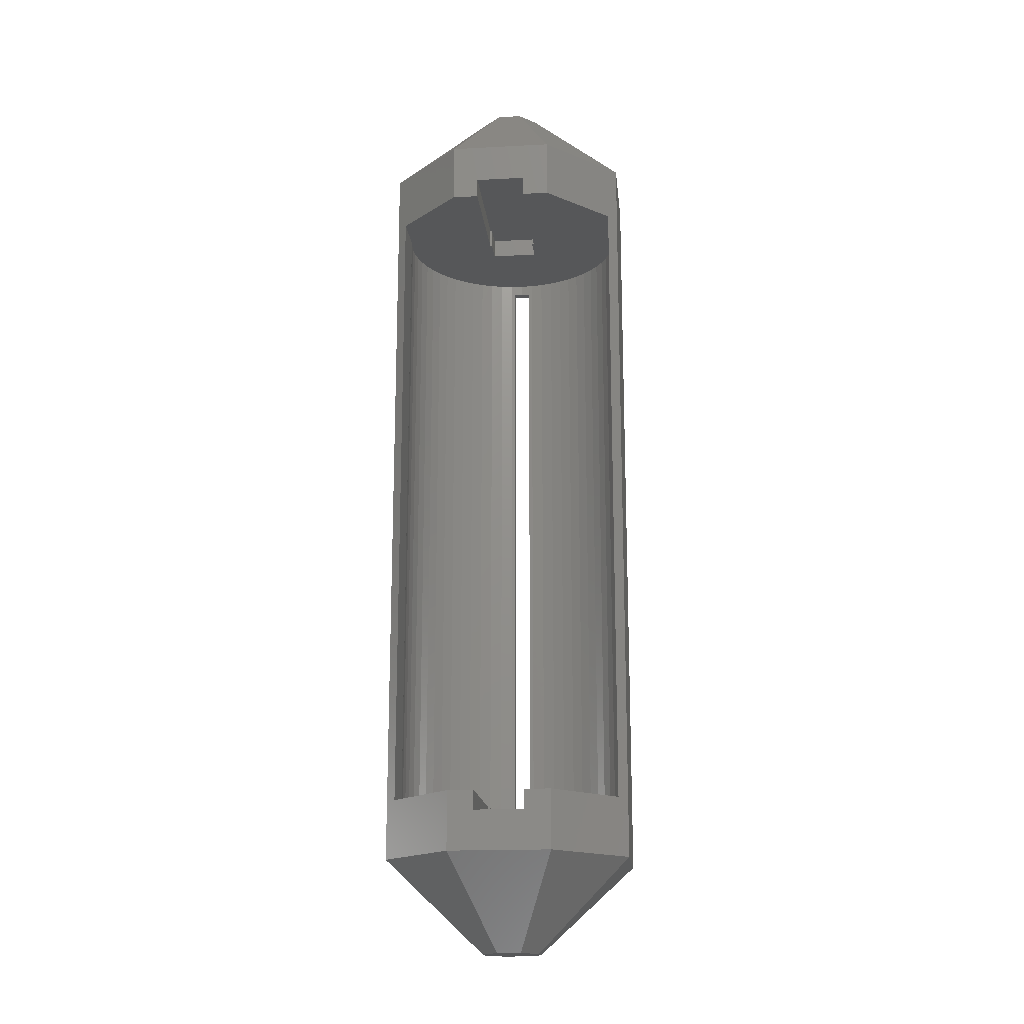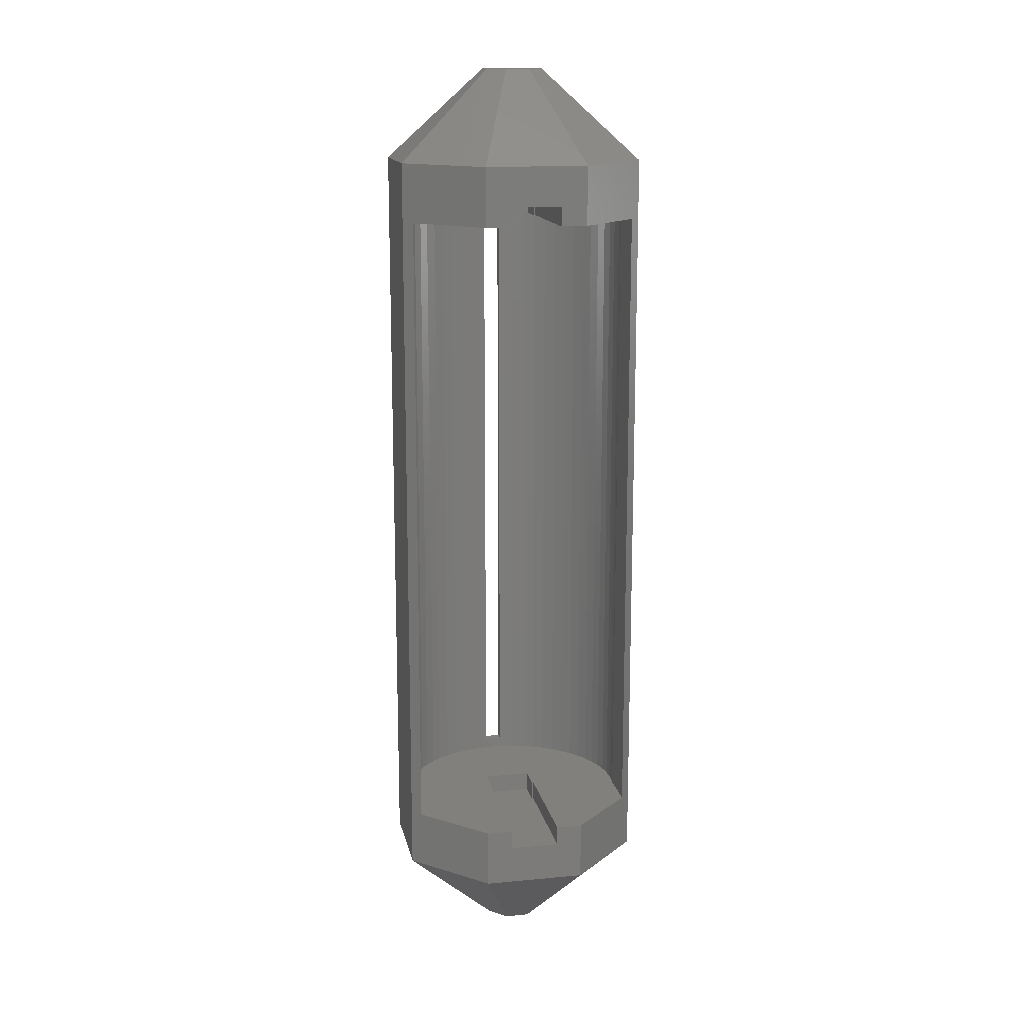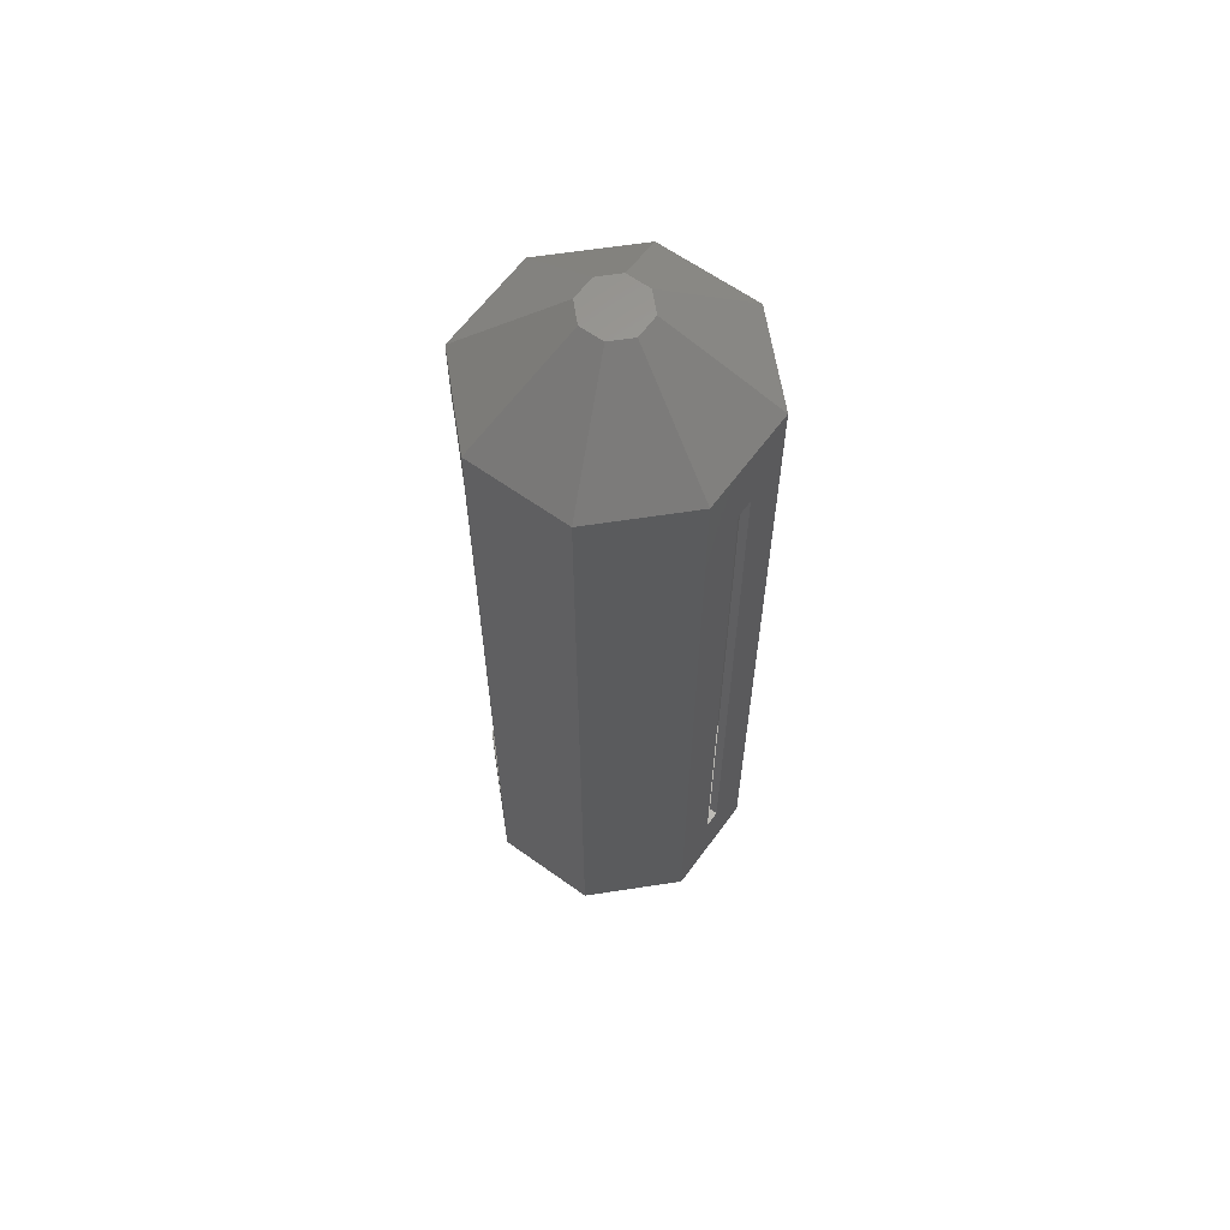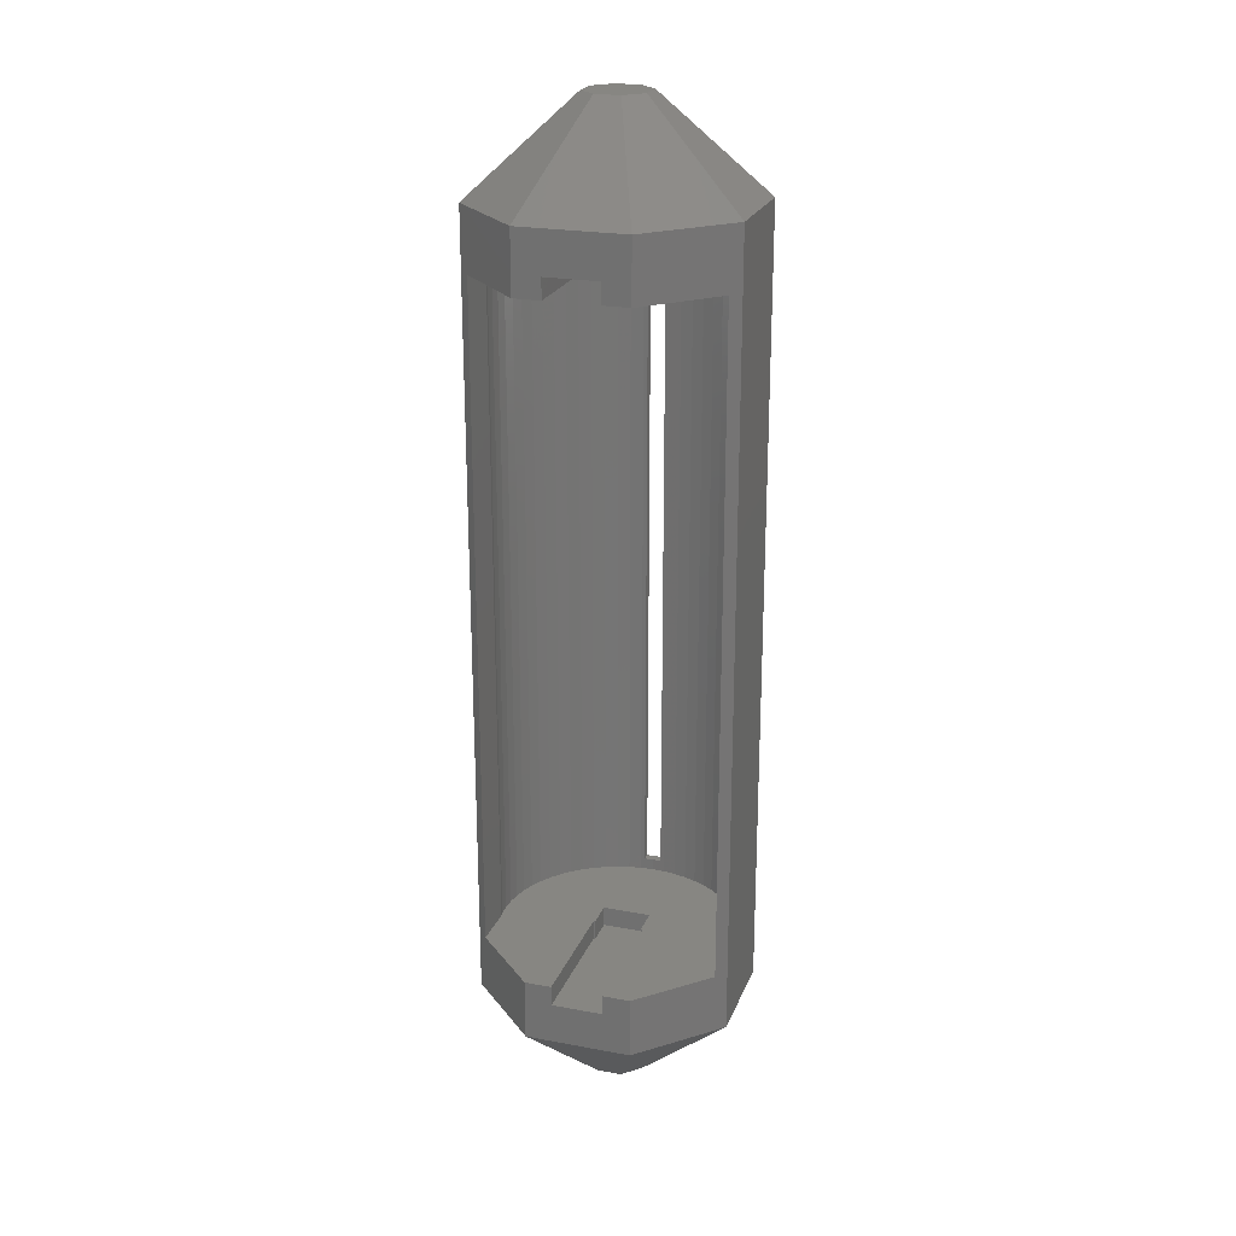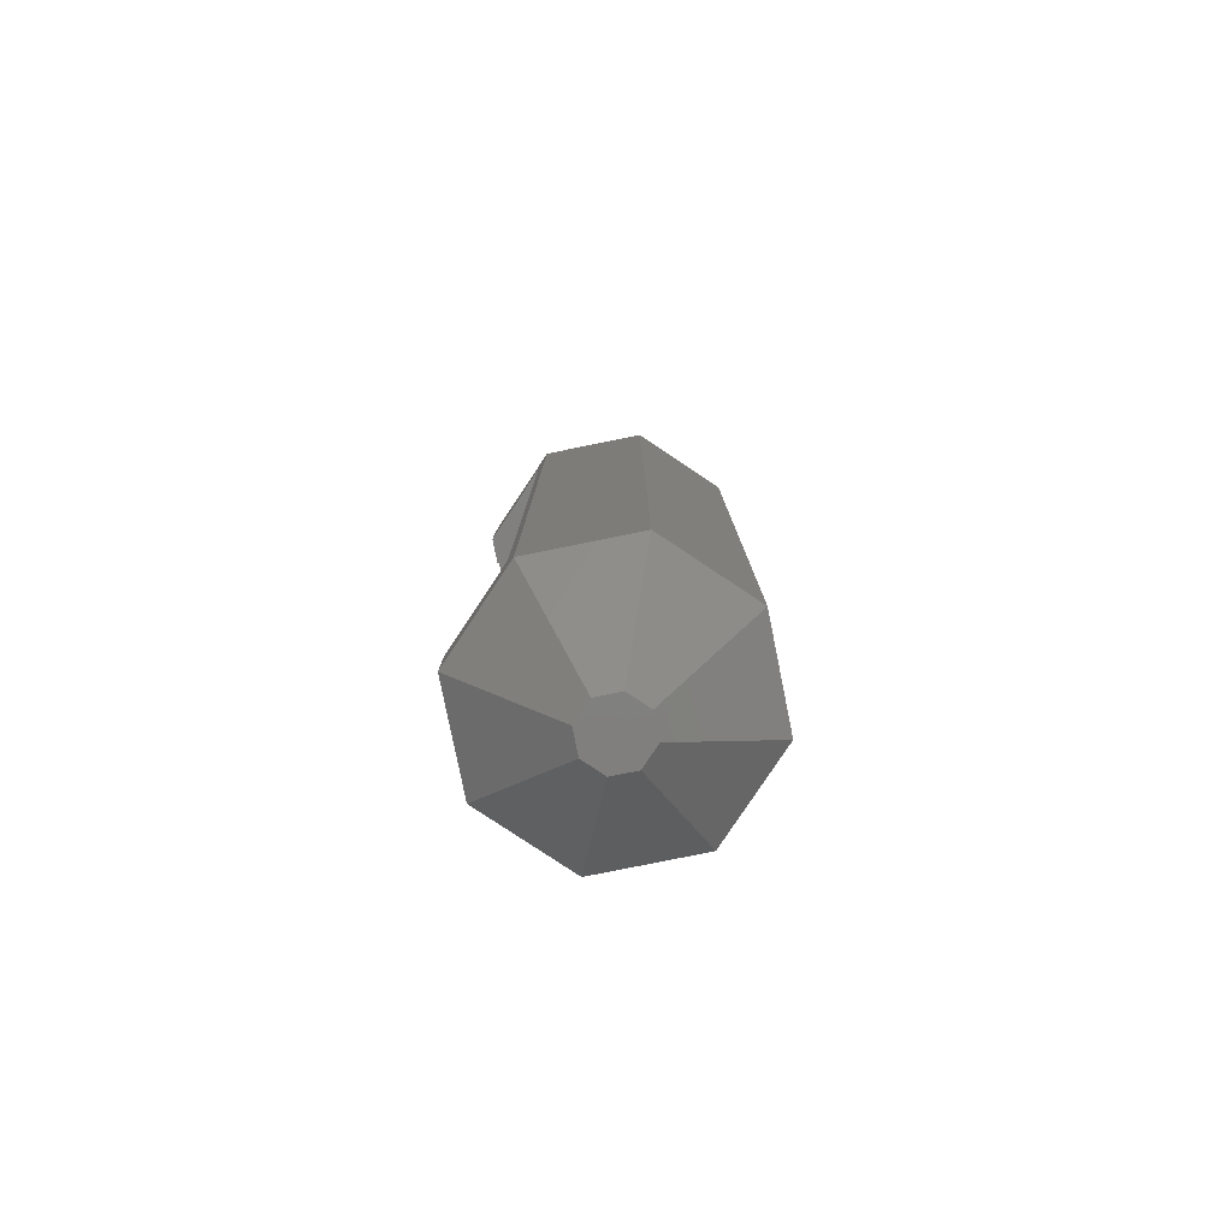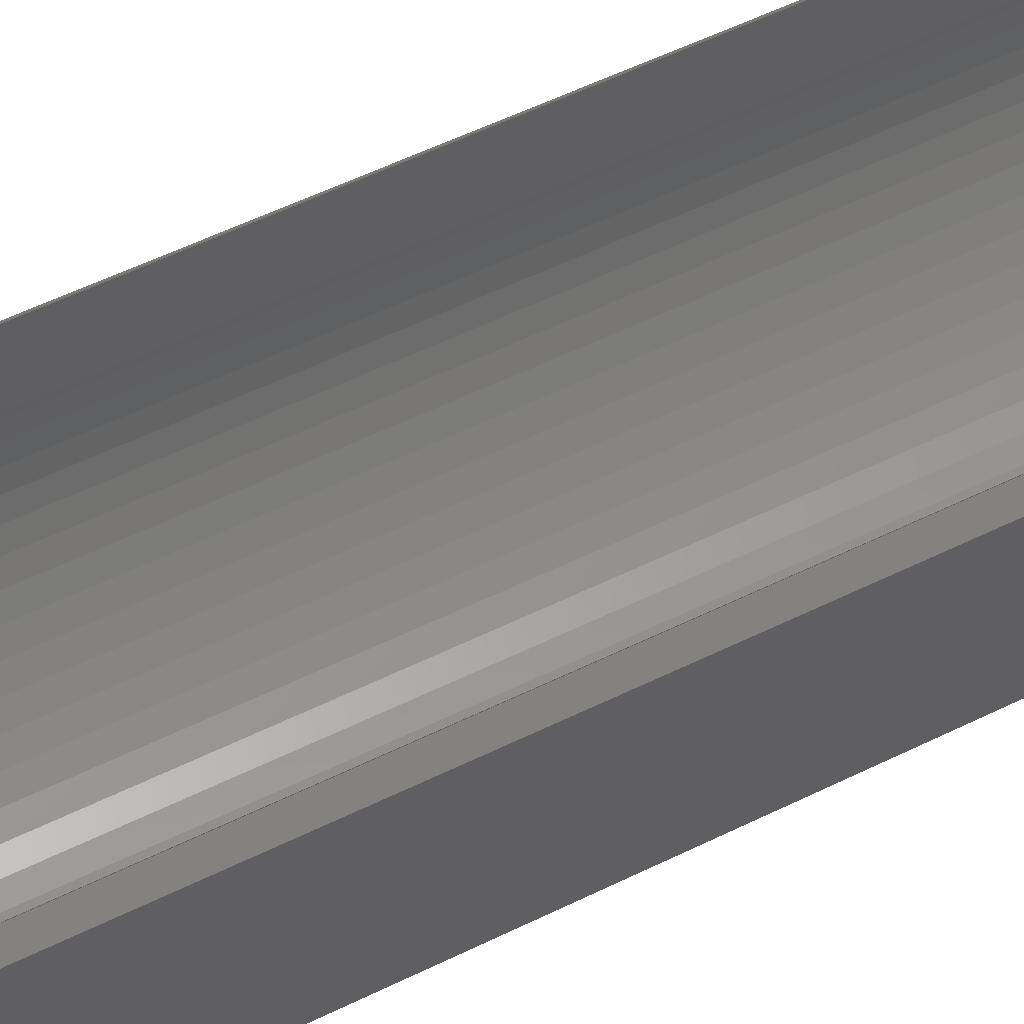
<metadata>
{"format":"stl","ext":"stl","renderer":"f3d","projection":"perspective","resolution":1024,"background":"white","views":[{"elev":-17.4,"azim":6.0,"up":"+Y"},{"elev":14.8,"azim":-11.5,"up":"+Y"},{"elev":62.1,"azim":126.1,"up":"+Y"},{"elev":22.7,"azim":17.8,"up":"+Y"},{"elev":-80.0,"azim":101.4,"up":"+Y"},{"elev":49.5,"azim":60.7,"up":"+Z"}]}
</metadata>
<code>
# stl→obj: 201 verts, 444 faces
v 0.75 20 -11.09
v 4.592 20 -11.09
v 0.75 -28 -11.09
v 0.75 28 -11.09
v -4.592 34.29 -11.09
v 4.592 34.29 -11.09
v -0.75 -28 -11.09
v -0.75 28 -11.09
v -4.592 -34.29 -11.09
v 4.592 -34.29 -11.09
v -1.072 -42.5 -2.587
v 1.072 -42.5 -2.587
v 11.09 -34.29 -4.592
v 11.09 20 -4.592
v 7.71 20 -6.942
v 6.942 20 -7.71
v 1.084 20 -10.32
v 0.75 20 -10.34
v 2.157 20 -10.15
v 3.206 20 -9.867
v 4.22 20 -9.478
v 5.188 20 -8.985
v 6.098 20 -8.394
v 8.394 20 -6.098
v 8.985 20 -5.188
v 9.478 20 -4.22
v 9.867 20 -3.206
v 10.15 20 -2.157
v 10.32 20 -1.084
v 10.38 20 -2.304e-15
v 10.32 20 1.084
v 10.25 20 1.515
v 10.25 20 5.429
v 11.09 20 4.592
v 0.75 -28 -10.34
v -0.75 -28 -10.34
v -8.057e-15 -28 -10.38
v -0.75 28 -10.34
v 0.75 28 -10.34
v 4.378e-15 28 -10.38
v 11.09 34.29 -4.592
v 1.072 42.5 -2.587
v 2.587 42.5 -1.072
v -1.072 42.5 -2.587
v -11.09 -34.29 -4.592
v -11.09 34.29 -4.592
v -2.587 -42.5 -1.072
v 2.587 -42.5 1.072
v 2.587 -42.5 -1.072
v 1.072 -42.5 2.587
v -1.072 -42.5 2.587
v -2.587 -42.5 1.072
v 11.09 -34.29 4.592
v 10.25 -29 5.429
v 4.592 -29 11.09
v 4.592 -34.29 11.09
v 10.25 -29 1.515
v 10.32 -29 1.084
v 10.15 -29 2.157
v 10.38 -29 -2.304e-15
v 10.32 -29 -1.084
v 10.15 -29 -2.157
v 9.867 -29 -3.206
v 9.478 -29 -4.22
v 8.985 -29 -5.188
v 8.394 -29 -6.098
v 7.71 -29 -6.942
v 6.942 -29 -7.71
v 6.098 -29 -8.394
v 5.188 -29 -8.985
v 4.22 -29 -9.478
v 3.206 -29 -9.867
v 2.157 -29 -10.15
v 1.084 -29 -10.32
v -8.279e-15 -29 -10.38
v -1.084 29 -10.32
v -1.084 -29 -10.32
v 4.6e-15 29 -10.38
v 1.084 29 -10.32
v 11.09 34.29 4.592
v 2.157 29 -10.15
v 3.206 29 -9.867
v 4.22 29 -9.478
v 5.188 29 -8.985
v 6.098 29 -8.394
v 6.942 29 -7.71
v 7.71 29 -6.942
v 8.394 29 -6.098
v 8.985 29 -5.188
v 9.478 29 -4.22
v 9.867 29 -3.206
v 10.15 29 -2.157
v 10.32 29 -1.084
v 10.38 29 -2.304e-15
v 10.32 29 1.084
v 10.25 29 1.515
v 10.25 29 5.429
v 10.25 29 -2.276e-15
v 4.592 34.29 11.09
v 4.592 29 11.09
v 2.587 42.5 1.072
v -2.587 42.5 -1.072
v -2.587 42.5 1.072
v -1.072 42.5 2.587
v 1.072 42.5 2.587
v -11.09 -34.29 4.592
v -11.09 34.29 4.592
v -4.592 -34.29 11.09
v 2.25 -30.75 11.09
v -2.25 -30.75 11.09
v -2.25 -29 11.09
v -4.592 -29 11.09
v 2.25 -29 11.09
v 9.867 -29 3.206
v 9.478 -29 4.22
v 8.985 -29 5.188
v 8.394 -29 6.098
v 7.71 -29 6.942
v 6.942 -29 7.71
v 6.098 -29 8.394
v 5.188 -29 8.985
v 4.22 -29 9.478
v 3.206 -29 9.867
v 2.25 -29 10.12
v -2.157 -29 -10.15
v -3.206 -29 -9.867
v -4.22 -29 -9.478
v -5.188 -29 -8.985
v -6.098 -29 -8.394
v -6.942 -29 -7.71
v -7.71 -29 -6.942
v -8.394 -29 -6.098
v -8.985 -29 -5.188
v -9.478 -29 -4.22
v -9.867 -29 -3.206
v -10.15 -29 -2.157
v -10.32 -29 -1.084
v -10.38 -29 2.304e-15
v -10.25 -29 2.276e-15
v -10.32 -29 1.084
v -2.1 -29 4.663e-16
v -2.1 -29 -2.5
v 2.1 -29 -2.5
v 2.1 -29 -4.663e-16
v 2.25 -29 -4.996e-16
v -10.25 -29 1.515
v -2.157 29 -10.15
v 2.1 29 -2.5
v -2.1 29 -2.5
v -6.942 29 7.71
v -2.25 29 4.996e-16
v -2.1 29 4.663e-16
v -3.206 29 9.867
v -2.25 29 10.12
v -4.22 29 9.478
v -5.188 29 8.985
v -6.098 29 8.394
v -7.71 29 6.942
v -8.394 29 6.098
v -8.985 29 5.188
v -9.478 29 4.22
v -9.867 29 3.206
v -10.15 29 2.157
v -10.32 29 1.084
v -10.38 29 2.304e-15
v -10.32 29 -1.084
v -10.15 29 -2.157
v -9.867 29 -3.206
v -9.478 29 -4.22
v -8.985 29 -5.188
v -8.394 29 -6.098
v -7.71 29 -6.942
v -6.942 29 -7.71
v -6.098 29 -8.394
v -5.188 29 -8.985
v -4.22 29 -9.478
v -3.206 29 -9.867
v 2.1 29 -4.663e-16
v 2.25 30.75 -4.996e-16
v 2.25 29 -4.996e-16
v 2.1 30.75 -4.663e-16
v 2.25 29 11.09
v 2.25 30.75 11.09
v -4.592 29 11.09
v -2.25 29 11.09
v -4.592 34.29 11.09
v -2.25 30.75 11.09
v -10.25 -29 5.429
v -10.25 29 5.429
v -2.25 -29 4.996e-16
v -2.25 -30.75 4.996e-16
v -2.1 -30.75 4.663e-16
v -2.1 -30.75 -2.5
v 2.25 -30.75 -4.996e-16
v 2.1 -30.75 -4.663e-16
v 2.1 -30.75 -2.5
v -10.25 29 1.515
v -2.25 30.75 4.996e-16
v -2.1 30.75 4.663e-16
v -2.1 30.75 -2.5
v 2.1 30.75 -2.5
f 1 2 3
f 4 5 6
f 7 5 8
f 7 9 5
f 10 9 7
f 10 7 3
f 10 3 2
f 8 5 4
f 1 4 6
f 1 6 2
f 11 9 12
f 12 9 10
f 13 10 14
f 14 10 2
f 15 14 16
f 17 1 18
f 19 1 17
f 2 1 20
f 2 20 21
f 2 21 22
f 2 22 23
f 2 23 14
f 23 16 14
f 24 14 15
f 25 14 24
f 14 25 26
f 26 27 14
f 27 28 14
f 28 29 14
f 29 30 14
f 30 31 14
f 31 32 33
f 31 33 14
f 14 33 34
f 20 1 19
f 18 1 35
f 35 1 3
f 36 37 7
f 7 37 35
f 7 35 3
f 8 38 36
f 7 8 36
f 39 40 8
f 8 40 38
f 39 8 4
f 39 4 18
f 18 4 1
f 14 34 33
f 31 14 33
f 32 31 33
f 29 14 30
f 28 14 29
f 27 14 28
f 26 14 27
f 25 14 26
f 24 14 25
f 15 14 24
f 16 14 15
f 23 14 16
f 2 14 23
f 2 23 22
f 2 22 21
f 1 21 20
f 1 20 19
f 1 19 17
f 1 17 18
f 2 21 1
f 31 30 14
f 14 2 6
f 41 14 6
f 42 43 6
f 6 43 41
f 5 44 42
f 5 42 6
f 9 45 5
f 5 45 46
f 45 9 47
f 47 9 11
f 47 11 12
f 48 47 49
f 49 47 12
f 50 47 48
f 51 47 50
f 52 47 51
f 12 10 13
f 49 12 13
f 53 13 34
f 34 13 14
f 54 53 34
f 54 55 56
f 56 53 54
f 33 54 34
f 33 32 54
f 54 32 57
f 31 57 32
f 58 57 31
f 59 57 58
f 31 30 58
f 58 30 60
f 30 29 60
f 60 29 61
f 29 28 61
f 61 28 62
f 28 27 62
f 62 27 63
f 27 26 63
f 63 26 64
f 26 25 64
f 64 25 65
f 25 24 65
f 65 24 66
f 24 15 66
f 66 15 67
f 67 15 16
f 68 67 16
f 68 16 23
f 69 68 23
f 69 23 22
f 70 69 22
f 70 22 21
f 71 70 21
f 71 21 20
f 72 71 20
f 72 20 19
f 73 72 19
f 73 19 17
f 74 73 17
f 74 17 18
f 37 74 35
f 35 74 18
f 75 74 37
f 76 36 38
f 37 36 77
f 40 78 38
f 78 76 38
f 76 77 36
f 77 75 37
f 39 18 17
f 78 39 79
f 79 39 17
f 40 39 78
f 34 14 41
f 80 34 41
f 19 81 79
f 17 19 79
f 20 82 81
f 19 20 81
f 21 83 82
f 20 21 82
f 22 84 83
f 21 22 83
f 23 85 84
f 22 23 84
f 16 86 85
f 23 16 85
f 15 87 86
f 16 15 86
f 88 87 24
f 24 87 15
f 89 88 25
f 25 88 24
f 90 89 26
f 26 89 25
f 91 90 27
f 27 90 26
f 92 91 28
f 28 91 27
f 93 92 29
f 29 92 28
f 94 93 30
f 30 93 29
f 95 94 31
f 31 94 30
f 96 95 32
f 32 95 31
f 32 33 96
f 96 33 97
f 96 97 98
f 33 34 80
f 97 33 80
f 99 97 80
f 100 97 99
f 101 80 43
f 43 80 41
f 44 102 42
f 42 102 103
f 42 103 104
f 42 104 105
f 42 105 101
f 42 101 43
f 46 102 44
f 46 44 5
f 45 106 46
f 46 106 107
f 106 45 52
f 52 45 47
f 106 52 51
f 108 106 51
f 108 51 50
f 56 108 50
f 50 48 53
f 56 50 53
f 49 13 53
f 48 49 53
f 109 56 55
f 109 110 108
f 108 56 109
f 111 108 110
f 112 108 111
f 113 109 55
f 114 54 59
f 54 57 59
f 114 115 54
f 115 116 54
f 54 117 55
f 117 118 55
f 118 119 55
f 55 120 113
f 120 121 113
f 113 122 123
f 113 123 124
f 121 122 113
f 119 120 55
f 116 117 54
f 125 126 77
f 77 126 127
f 77 127 128
f 77 128 129
f 77 129 130
f 77 130 131
f 77 131 132
f 77 132 133
f 77 133 134
f 77 134 135
f 77 135 136
f 77 136 137
f 77 137 138
f 139 138 140
f 141 142 139
f 77 138 139
f 142 77 139
f 143 77 142
f 144 145 143
f 145 124 123
f 145 123 143
f 143 123 122
f 143 122 121
f 143 121 120
f 143 120 119
f 143 119 77
f 77 119 118
f 77 118 117
f 77 117 116
f 77 116 115
f 77 115 114
f 77 114 59
f 77 59 58
f 77 58 60
f 77 60 61
f 77 61 62
f 77 62 63
f 77 63 64
f 77 64 65
f 77 65 66
f 77 66 67
f 77 67 68
f 77 68 69
f 77 69 70
f 77 70 71
f 77 71 72
f 77 72 73
f 77 73 74
f 77 74 75
f 139 140 146
f 76 147 125
f 77 76 125
f 79 81 82
f 84 79 83
f 83 79 82
f 85 79 84
f 86 79 85
f 87 79 86
f 88 79 87
f 89 79 88
f 90 79 89
f 91 79 90
f 92 79 91
f 93 79 92
f 94 79 93
f 98 79 94
f 98 148 79
f 148 149 79
f 95 98 94
f 150 79 149
f 151 149 152
f 153 149 151
f 153 151 154
f 155 149 153
f 156 149 155
f 157 149 156
f 150 149 157
f 158 79 150
f 159 79 158
f 160 79 159
f 161 79 160
f 162 79 161
f 163 79 162
f 164 79 163
f 165 79 164
f 166 79 165
f 167 79 166
f 168 79 167
f 169 79 168
f 170 79 169
f 171 79 170
f 172 79 171
f 173 79 172
f 174 79 173
f 175 79 174
f 176 79 175
f 177 79 176
f 147 79 177
f 76 79 147
f 78 79 76
f 96 98 95
f 98 178 148
f 179 178 180
f 180 178 98
f 181 178 179
f 97 100 182
f 98 97 180
f 180 97 182
f 182 100 99
f 183 182 99
f 184 185 186
f 185 187 186
f 186 183 99
f 187 183 186
f 105 99 80
f 105 80 101
f 186 99 105
f 186 105 104
f 107 186 104
f 107 104 103
f 103 102 107
f 107 102 46
f 188 106 108
f 107 106 188
f 189 107 188
f 107 189 184
f 107 184 186
f 188 108 112
f 188 112 139
f 139 112 111
f 139 111 190
f 190 111 110
f 191 190 110
f 192 191 110
f 192 110 109
f 192 109 193
f 109 194 195
f 109 195 193
f 196 193 195
f 113 124 109
f 109 124 145
f 109 145 194
f 195 194 145
f 144 195 145
f 144 143 195
f 195 143 196
f 143 142 193
f 196 143 193
f 142 141 192
f 193 142 192
f 191 192 141
f 190 191 141
f 139 190 141
f 189 146 197
f 188 146 189
f 139 146 188
f 146 164 197
f 197 164 163
f 140 164 146
f 165 164 140
f 138 165 140
f 166 165 138
f 137 166 138
f 167 166 137
f 136 167 137
f 168 167 136
f 135 168 136
f 169 168 135
f 134 169 135
f 170 169 134
f 133 170 134
f 171 170 133
f 132 171 133
f 172 171 132
f 131 172 132
f 173 172 131
f 130 173 131
f 174 173 130
f 129 174 130
f 175 174 129
f 128 175 129
f 176 175 128
f 127 176 128
f 177 176 127
f 126 177 127
f 147 177 126
f 125 147 126
f 198 187 185
f 154 198 185
f 154 151 198
f 151 152 199
f 198 151 199
f 200 199 152
f 149 200 152
f 201 200 149
f 148 201 149
f 181 201 178
f 178 201 148
f 181 179 183
f 199 181 187
f 187 181 183
f 200 181 199
f 198 199 187
f 201 181 200
f 183 179 182
f 182 179 180
f 189 162 161
f 159 189 160
f 160 189 161
f 163 162 189
f 158 184 159
f 150 184 158
f 157 184 150
f 156 185 157
f 155 185 156
f 153 185 155
f 154 185 153
f 185 184 157
f 184 189 159
f 163 189 197

</code>
